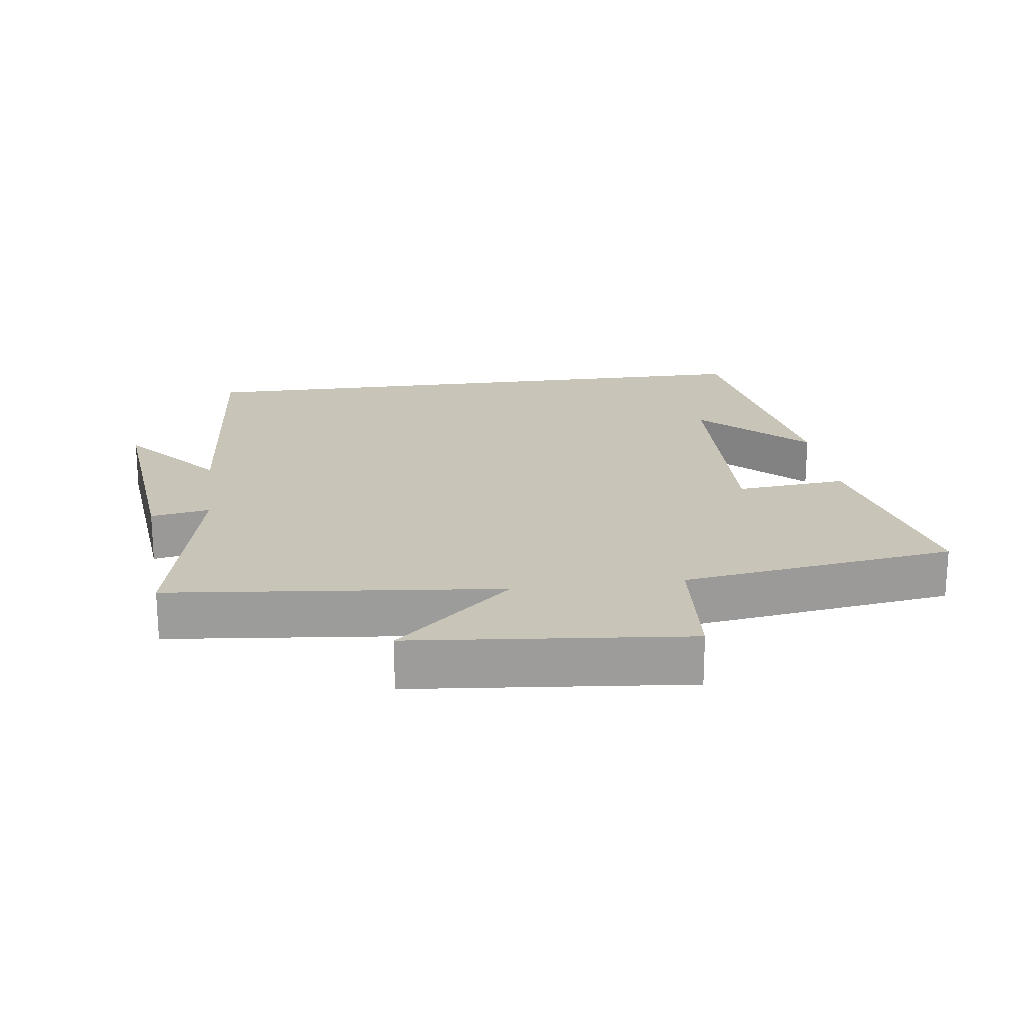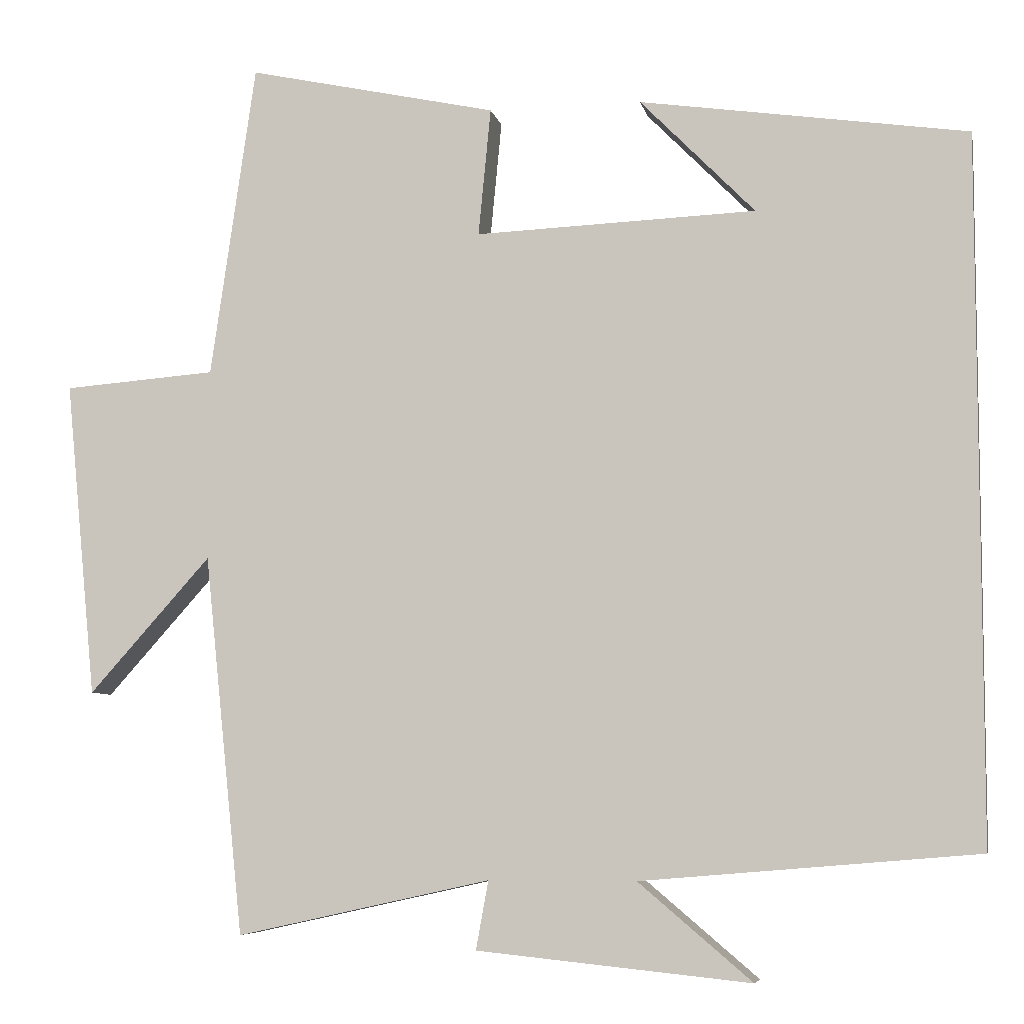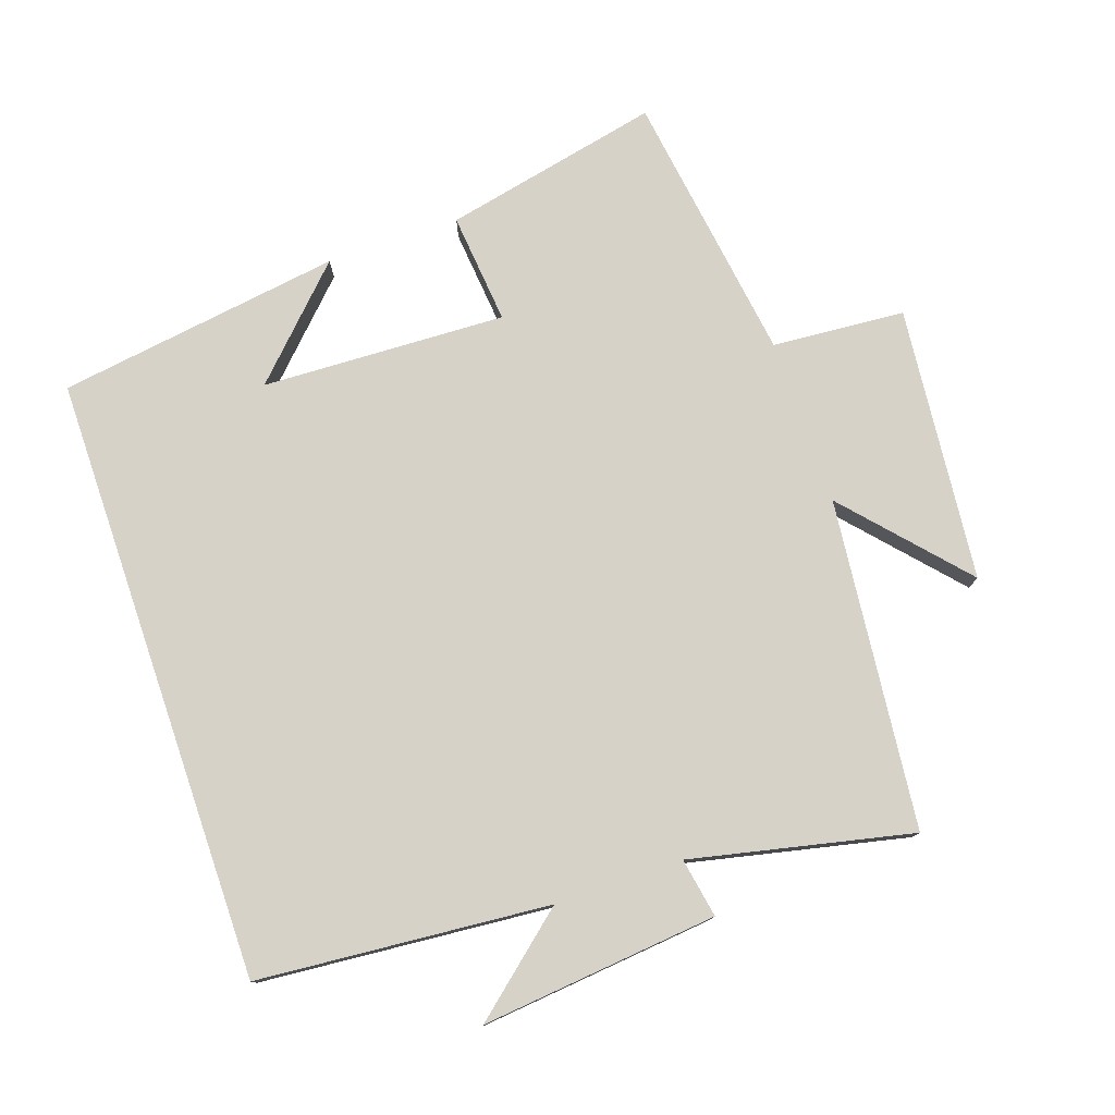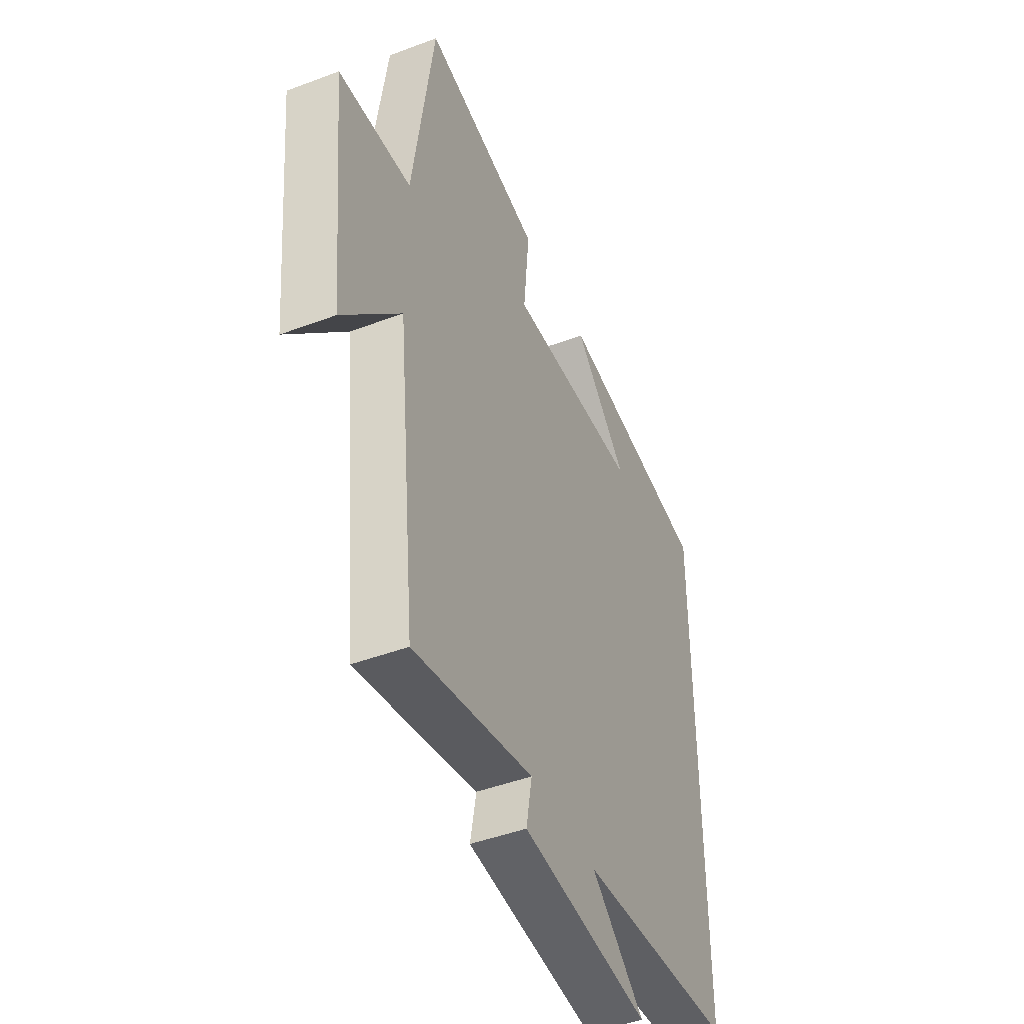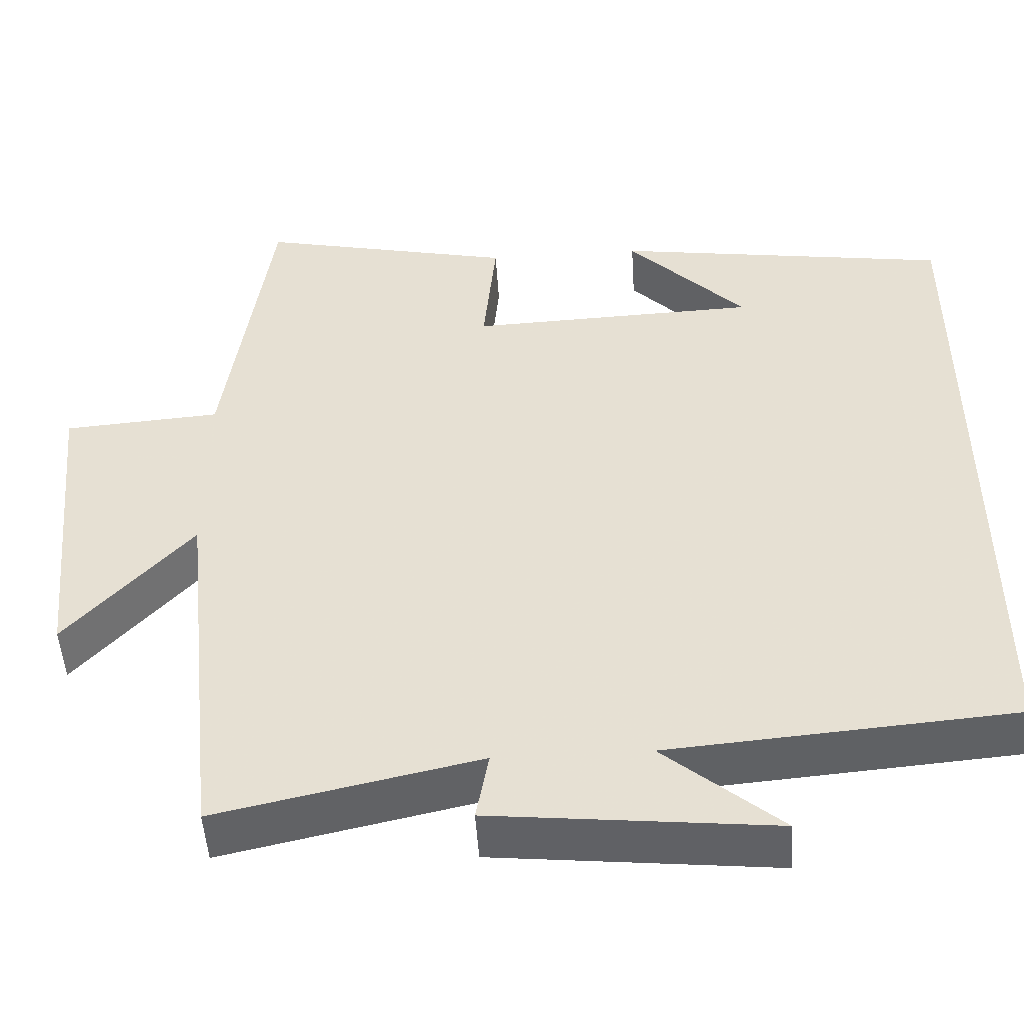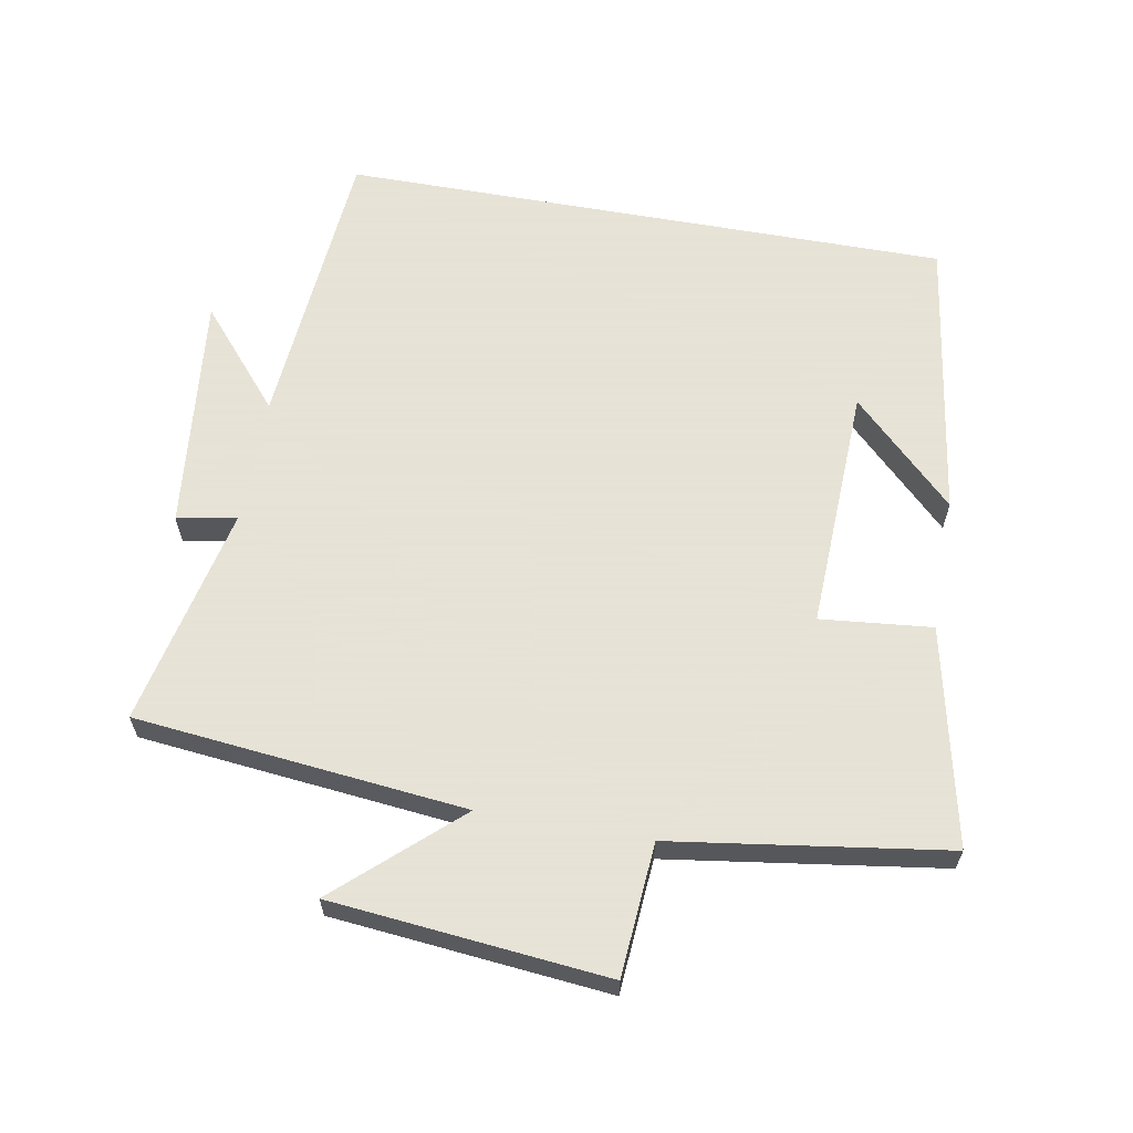
<metadata>
{"format":"obj","ext":"obj","renderer":"f3d","projection":"perspective","resolution":1024,"background":"white","views":[{"elev":20.2,"azim":-97.6,"up":"+Y"},{"elev":-6.6,"azim":11.5,"up":"+Z"},{"elev":77.8,"azim":161.1,"up":"+Y"},{"elev":-45.6,"azim":-66.5,"up":"+Z"},{"elev":-49.4,"azim":3.6,"up":"+Z"},{"elev":62.8,"azim":-79.9,"up":"+Y"}]}
</metadata>
<code>
v 0.5 0.07 -0.464
v 0.068 0.07 -0.5
v 0.214 0.07 -0.624
v -0.138 0.07 -0.588
v -0.122 0.07 -0.5
v -0.449 0.07 -0.572
v -0.5 0.07 -0.083
v -0.657 0.07 -0.258
v -0.697 0.07 0.15
v -0.5 0.07 0.165
v -0.442 0.07 0.57
v -0.12 0.07 0.5
v -0.136 0.07 0.335
v 0.226 0.07 0.349
v 0.078 0.07 0.5
v 0.5 0.07 0.438
v 0.5 0 -0.464
v 0.068 0 -0.5
v 0.214 0 -0.624
v -0.138 0 -0.588
v -0.122 0 -0.5
v -0.449 0 -0.572
v -0.5 0 -0.083
v -0.657 0 -0.258
v -0.697 0 0.15
v -0.5 0 0.165
v -0.442 0 0.57
v -0.12 0 0.5
v -0.136 0 0.335
v 0.226 0 0.349
v 0.078 0 0.5
v 0.5 0 0.438
f 14 15 16
f 14 16 1 2
f 13 14 2
f 10 11 12 13
f 10 13 2
f 7 8 9 10
f 5 6 7 10
f 5 10 2
f 2 3 4 5
f 32 31 30
f 18 17 32 30
f 18 30 29
f 29 28 27 26
f 18 29 26
f 26 25 24 23
f 26 23 22 21
f 18 26 21
f 21 20 19 18
f 1 17 18 2
f 2 18 19 3
f 3 19 20 4
f 4 20 21 5
f 5 21 22 6
f 6 22 23 7
f 7 23 24 8
f 8 24 25 9
f 9 25 26 10
f 10 26 27 11
f 11 27 28 12
f 12 28 29 13
f 13 29 30 14
f 14 30 31 15
f 15 31 32 16
f 16 32 17 1

</code>
